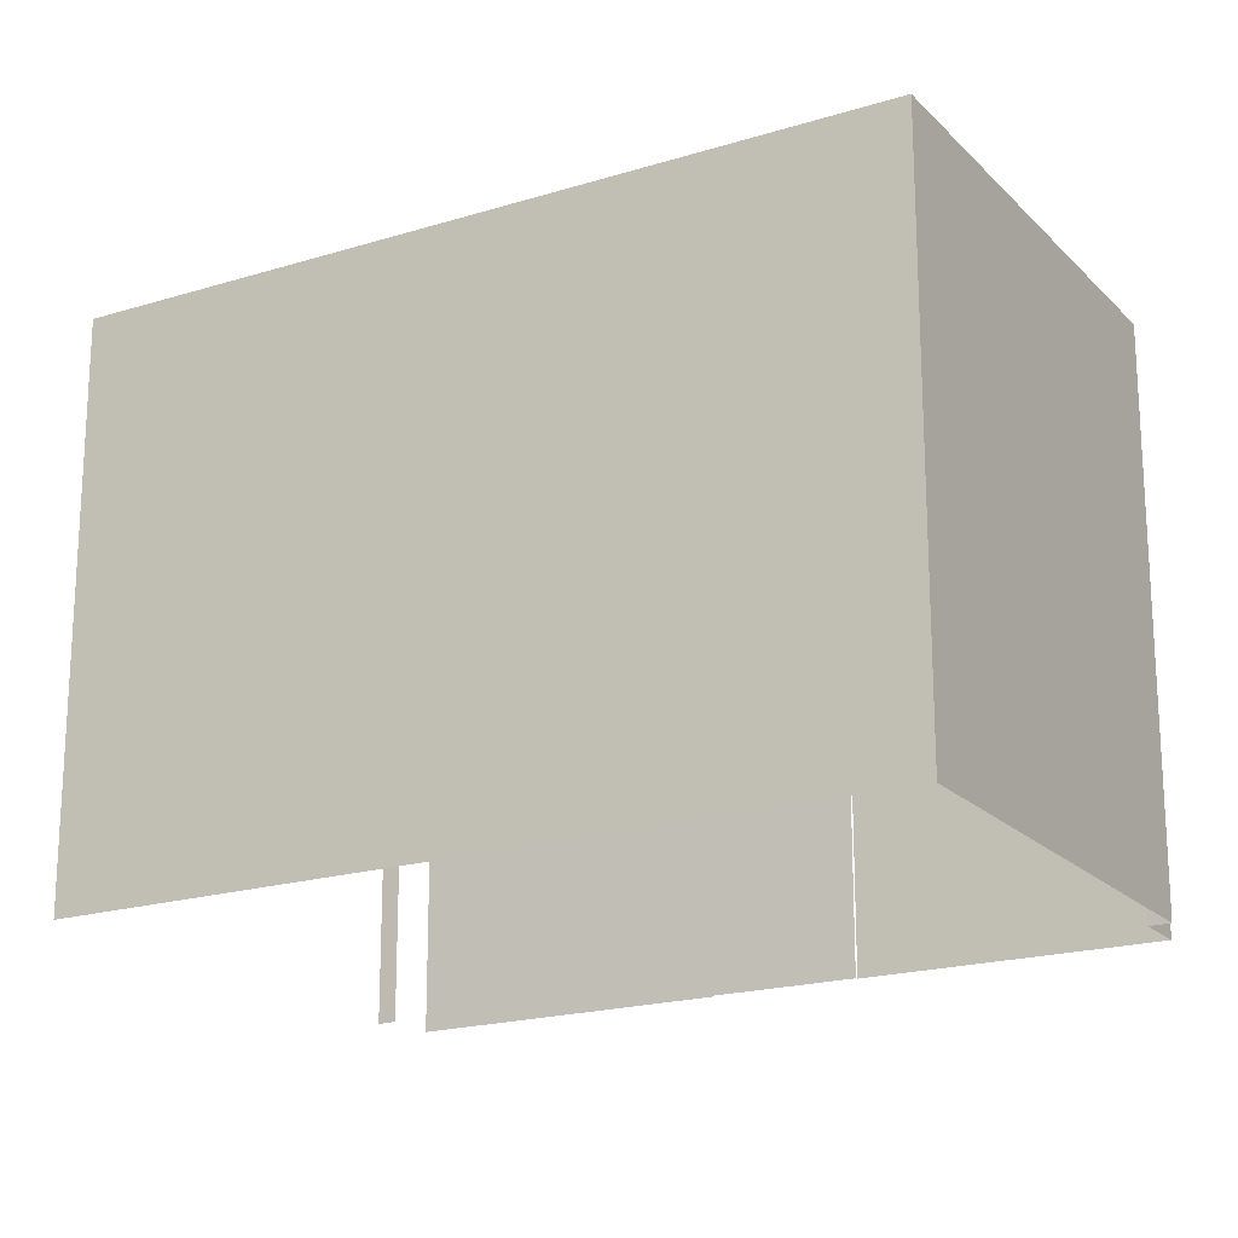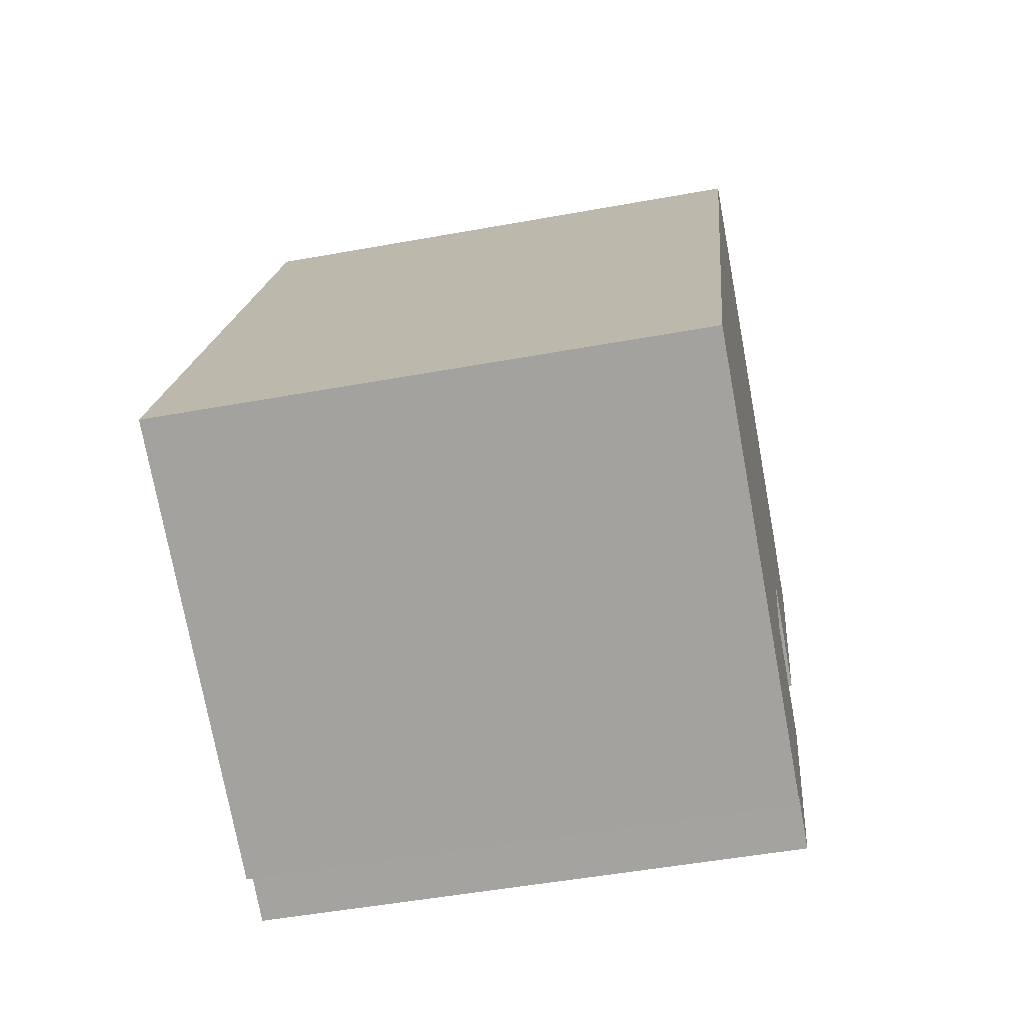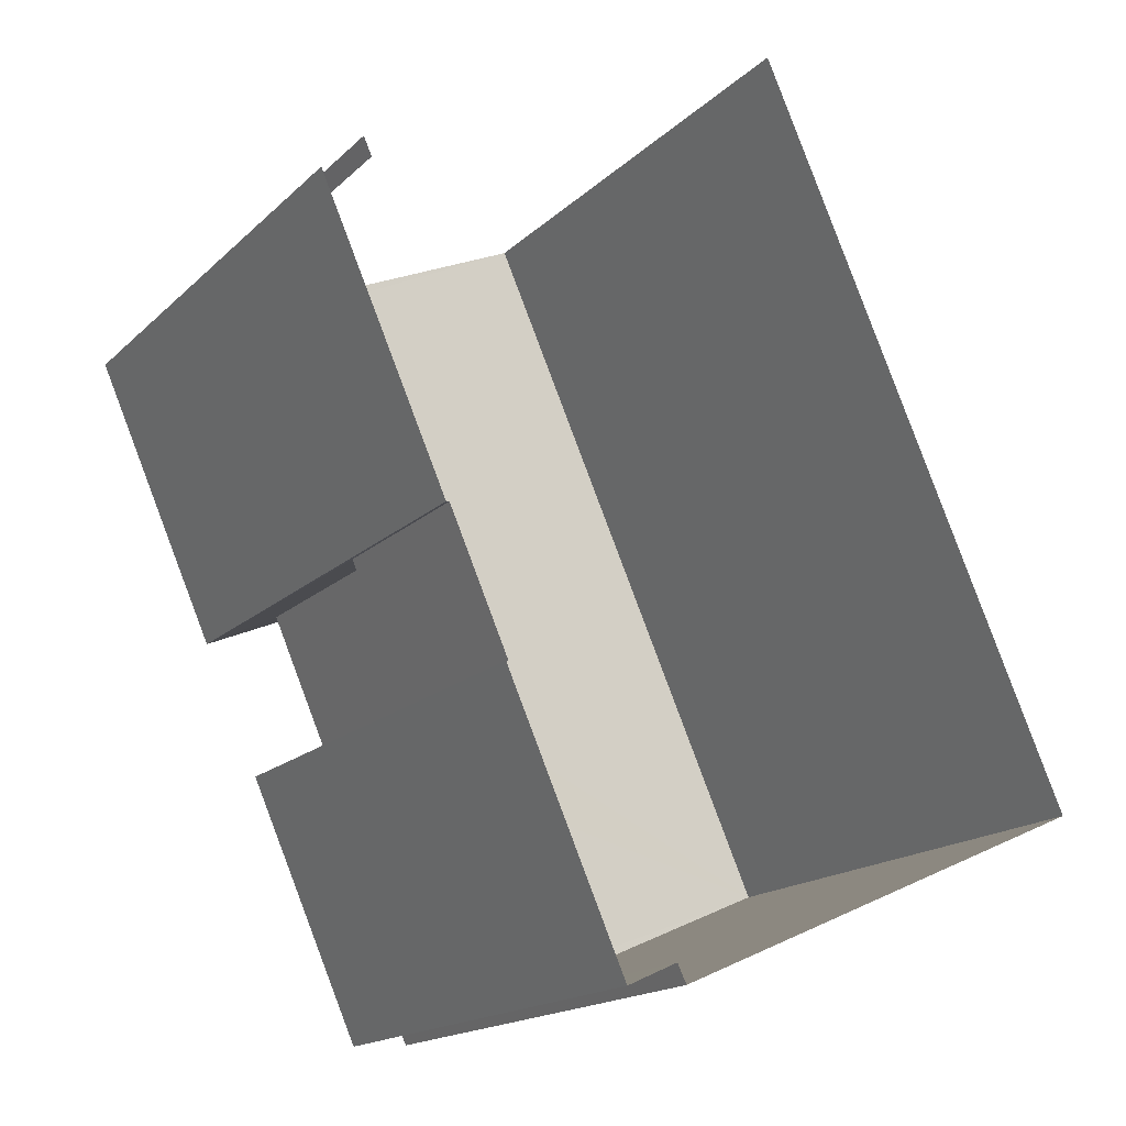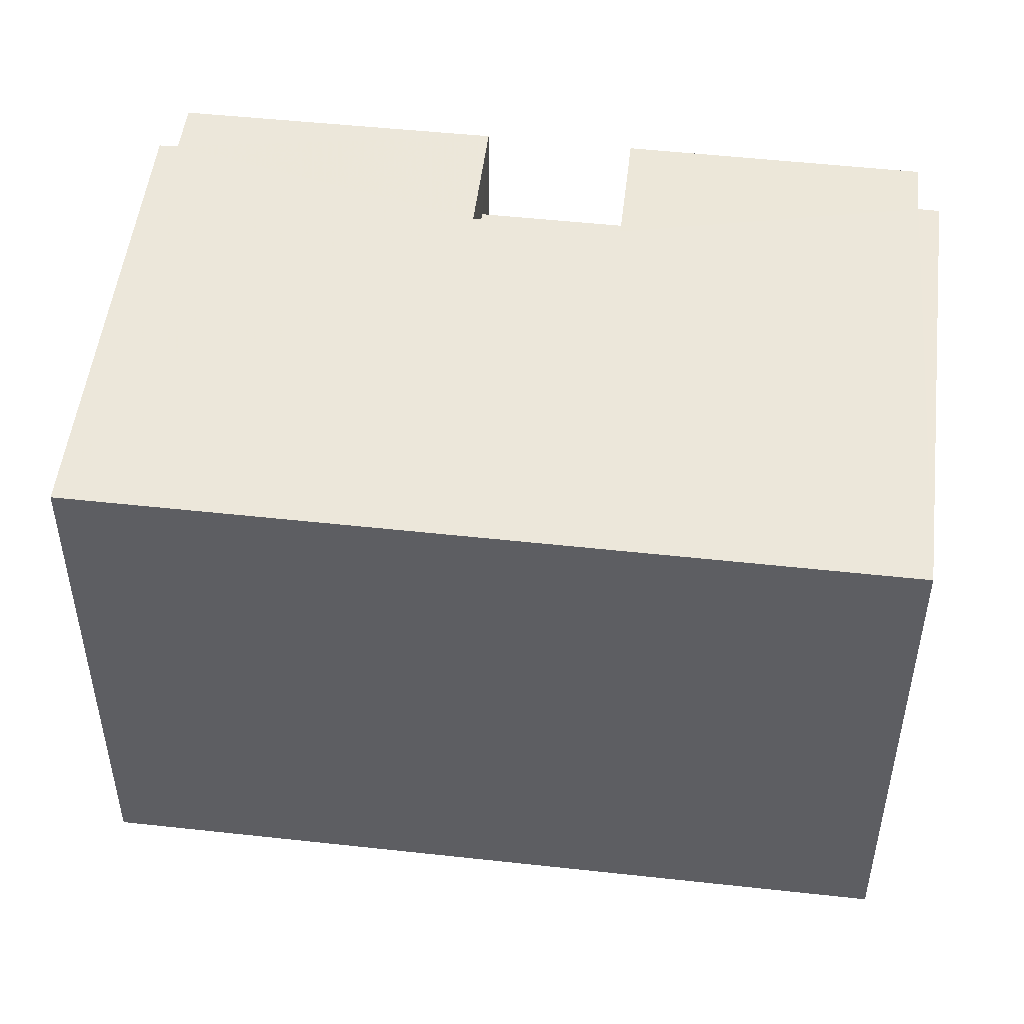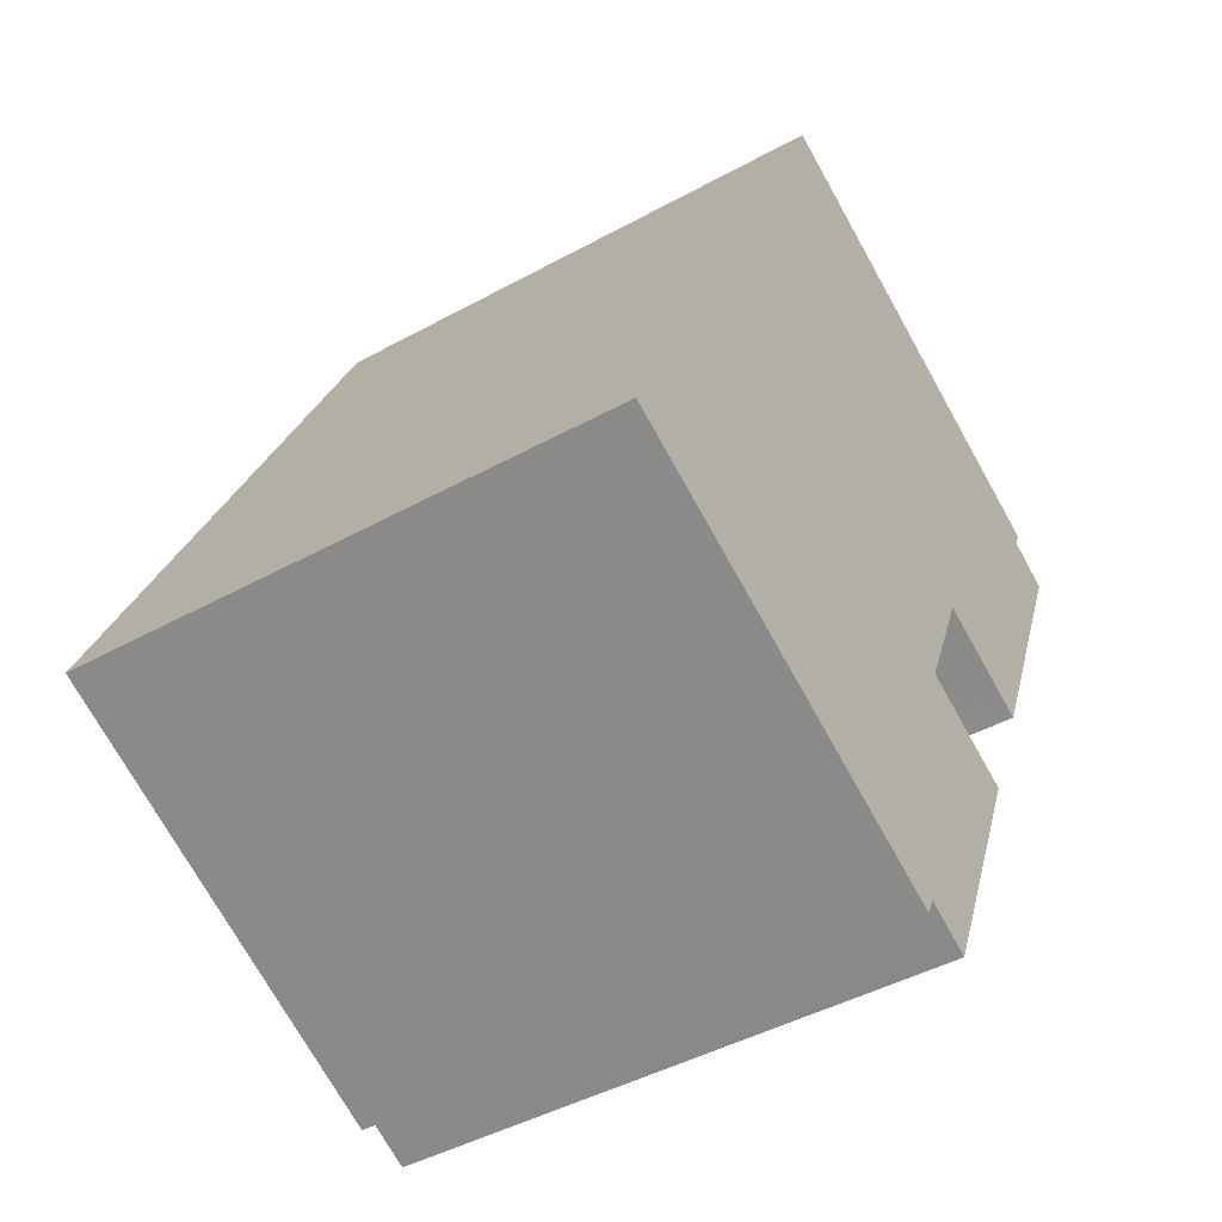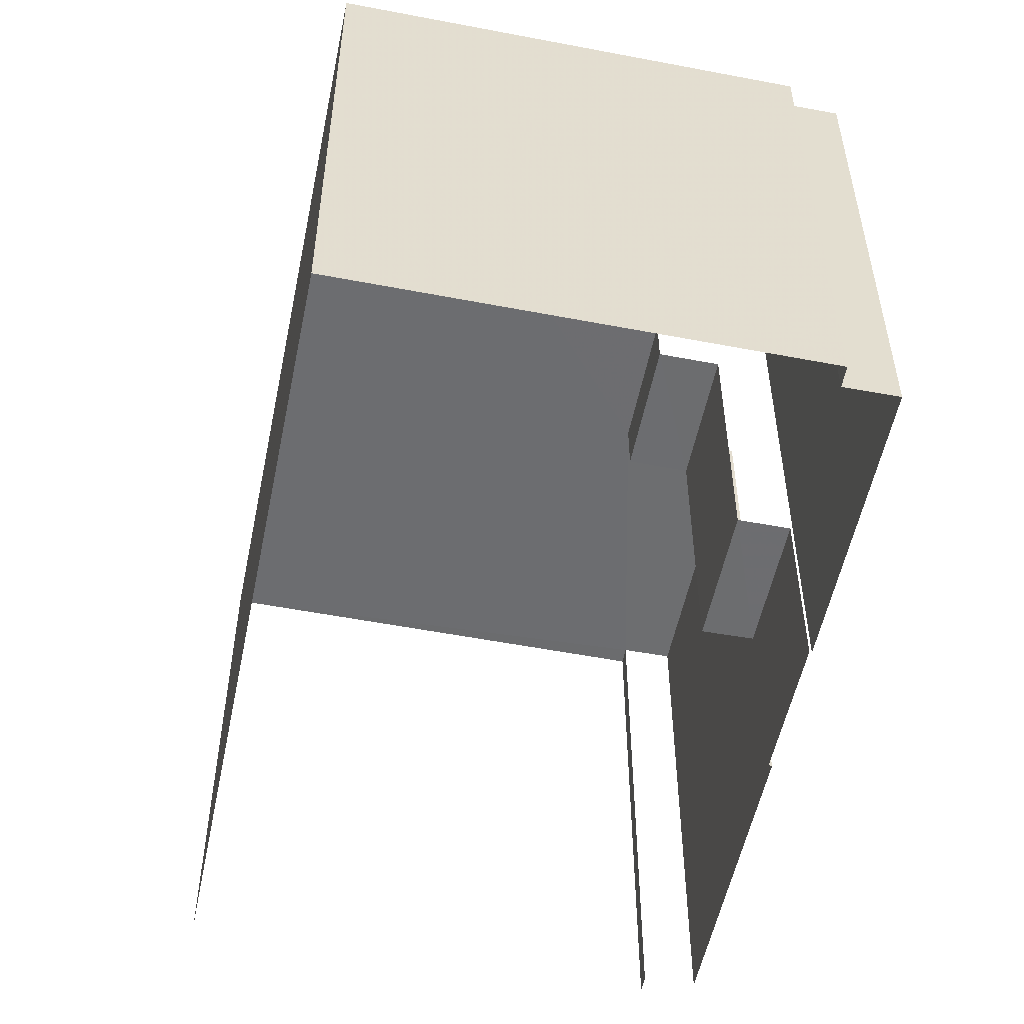
<metadata>
{"format":"obj","ext":"obj","renderer":"f3d","projection":"perspective","resolution":1024,"background":"white","views":[{"elev":-19.7,"azim":-83.9,"up":"+Z"},{"elev":-49.8,"azim":-78.6,"up":"+Y"},{"elev":-16.9,"azim":150.4,"up":"+Y"},{"elev":50.5,"azim":-107.0,"up":"+Z"},{"elev":-45.5,"azim":-57.7,"up":"+Y"},{"elev":-54.1,"azim":-35.4,"up":"+Z"}]}
</metadata>
<code>
v -2.239e+05 -1.279e+05 15.39
v -2.239e+05 -1.279e+05 15.39
v -2.239e+05 -1.279e+05 15.39
v -2.239e+05 -1.279e+05 15.39
v -2.239e+05 -1.279e+05 15.39
v -2.239e+05 -1.279e+05 15.39
v -2.239e+05 -1.279e+05 15.39
v -2.239e+05 -1.279e+05 15.39
v -2.239e+05 -1.279e+05 15.39
v -2.239e+05 -1.279e+05 15.39
v -2.239e+05 -1.279e+05 15.39
v -2.239e+05 -1.279e+05 15.39
v -2.239e+05 -1.279e+05 24.88
v -2.239e+05 -1.279e+05 24.88
v -2.239e+05 -1.279e+05 24.88
v -2.239e+05 -1.279e+05 24.88
v -2.239e+05 -1.279e+05 25.97
v -2.239e+05 -1.279e+05 25.97
v -2.239e+05 -1.279e+05 25.97
v -2.239e+05 -1.279e+05 25.97
v -2.239e+05 -1.279e+05 25.97
v -2.239e+05 -1.279e+05 25.97
v -2.239e+05 -1.279e+05 25.97
v -2.239e+05 -1.279e+05 25.97
v -2.239e+05 -1.279e+05 25.97
v -2.239e+05 -1.279e+05 25.97
v -2.239e+05 -1.279e+05 25.97
v -2.239e+05 -1.279e+05 25.97
v -2.239e+05 -1.279e+05 19.21
v -2.239e+05 -1.279e+05 19.21
v -2.239e+05 -1.279e+05 19.21
v -2.239e+05 -1.279e+05 19.21
f 1 2 3
f 4 5 6
f 3 4 1
f 3 7 5
f 8 9 10
f 11 7 12
f 9 12 10
f 10 7 3
f 3 5 4
f 10 12 7
f 8 30 21
f 21 16 25
f 8 10 30
f 25 16 13
f 16 30 29
f 21 30 16
f 19 1 4
f 19 18 1
f 24 6 5
f 24 23 6
f 13 14 15
f 13 16 14
f 17 18 19
f 20 21 22
f 19 23 24
f 25 22 21
f 26 22 27
f 27 28 24
f 17 19 28
f 27 25 28
f 28 19 24
f 27 22 25
f 29 30 31
f 32 29 31
f 19 4 6
f 23 19 6
f 26 11 12
f 22 26 12
f 27 5 7
f 27 24 5
f 18 2 1
f 18 17 2
f 21 9 8
f 21 20 9
f 22 12 9
f 20 22 9
f 13 28 25
f 13 15 28
f 3 2 31
f 2 17 31
f 32 31 14
f 14 17 28
f 14 28 15
f 31 17 14
f 27 7 11
f 26 27 11
f 32 14 16
f 29 32 16
f 30 3 31
f 30 10 3

</code>
